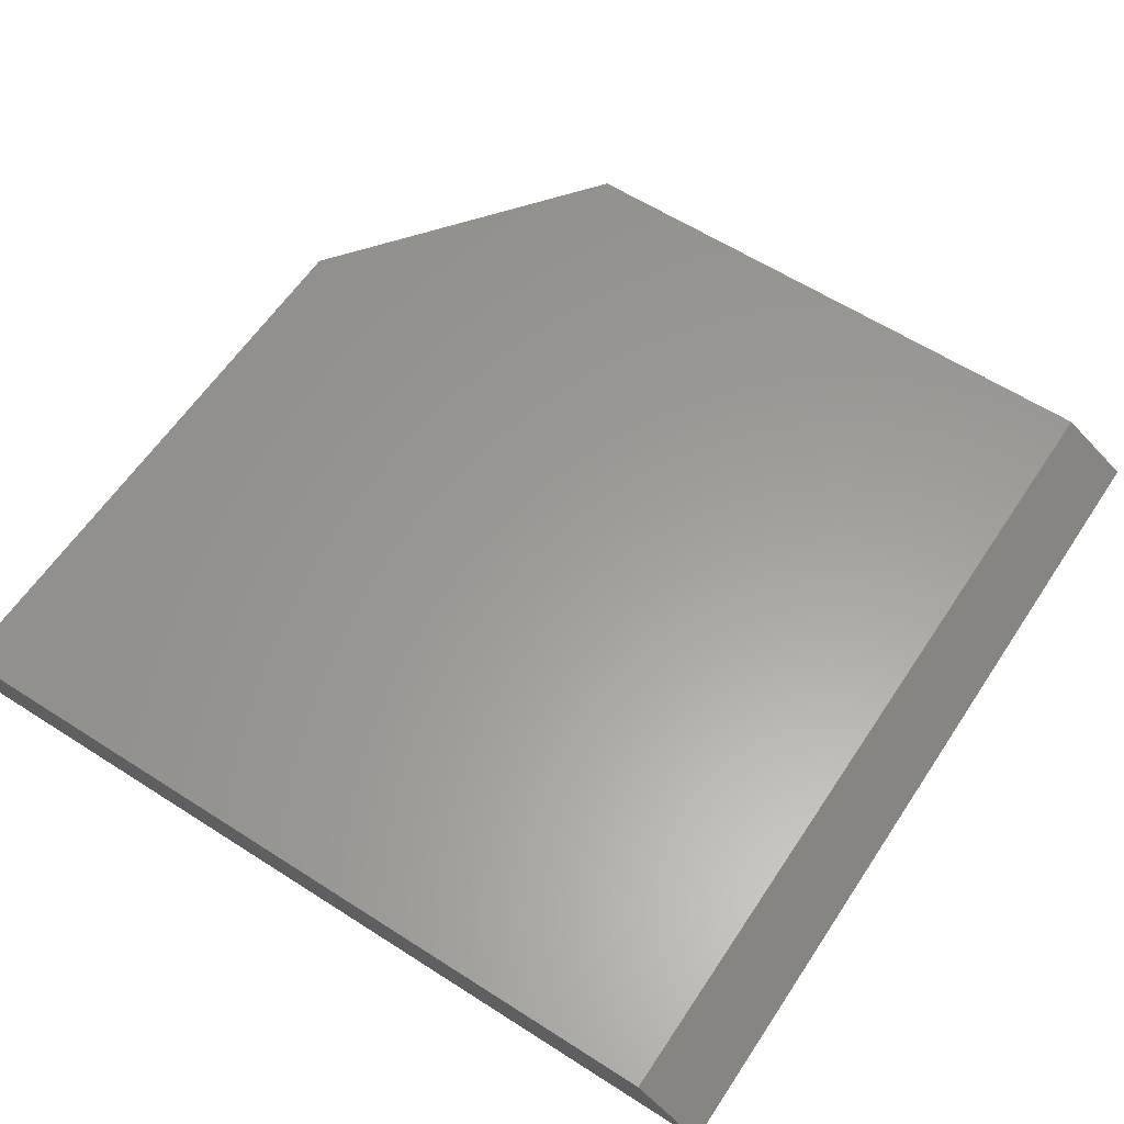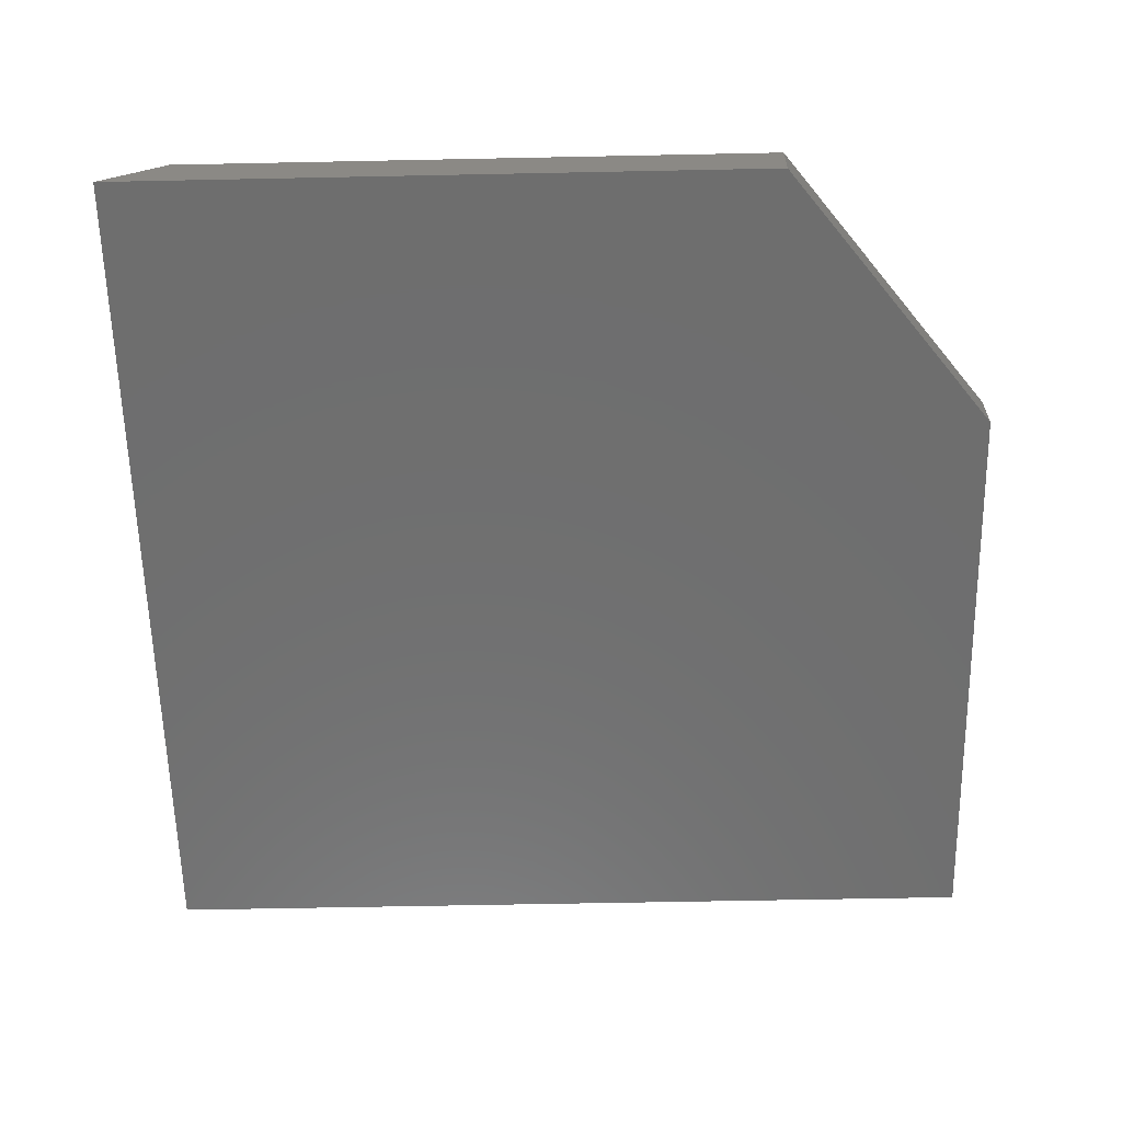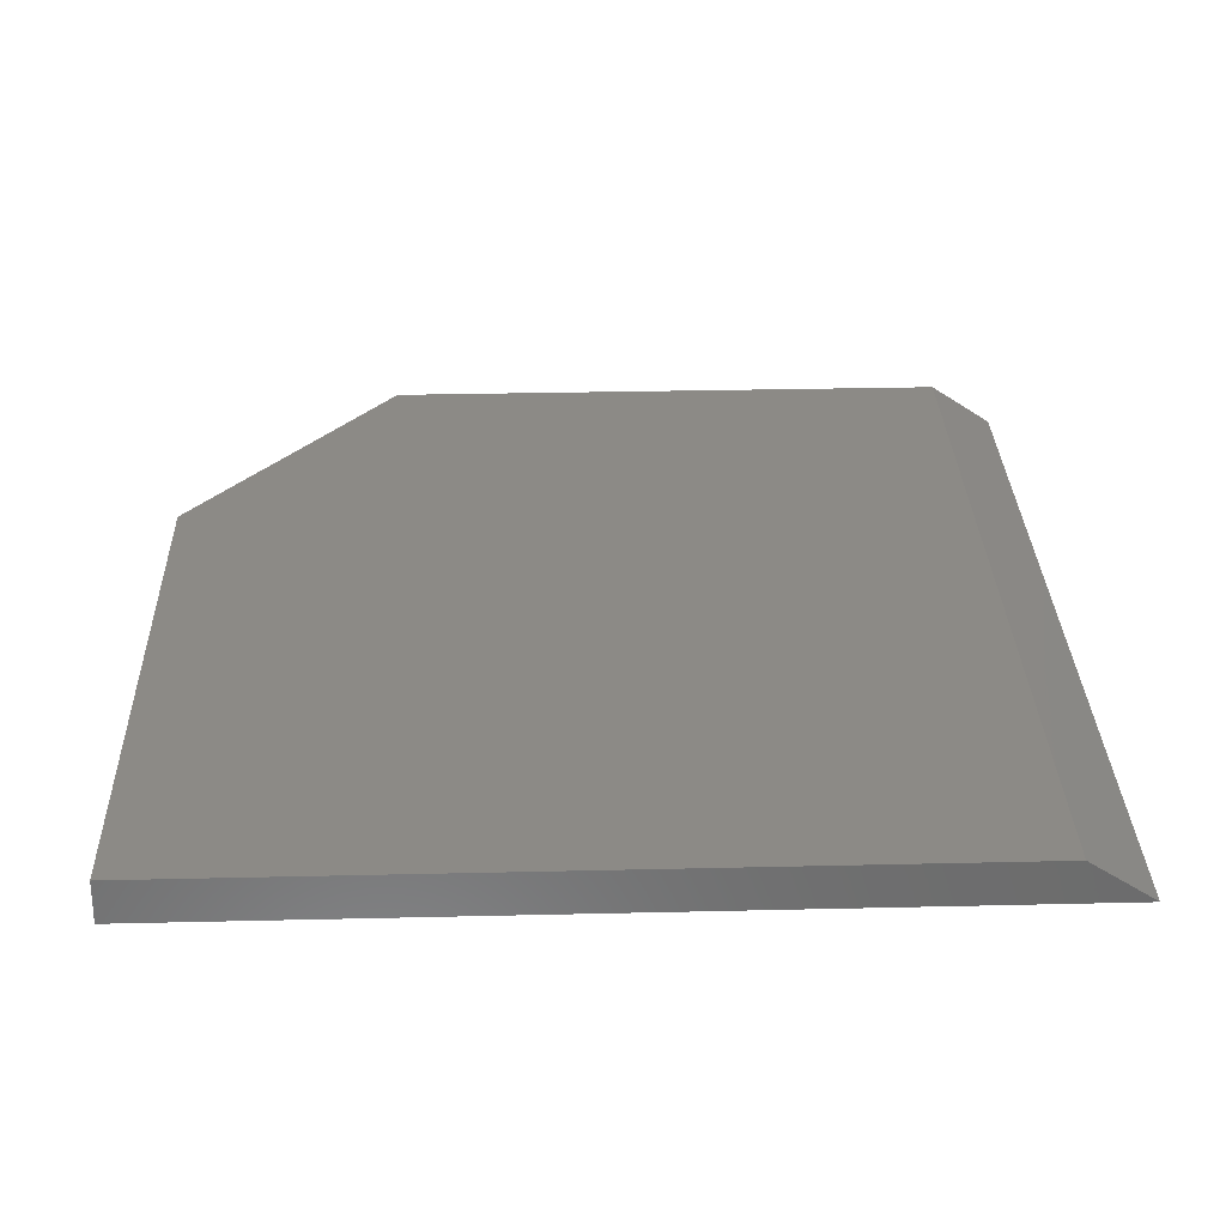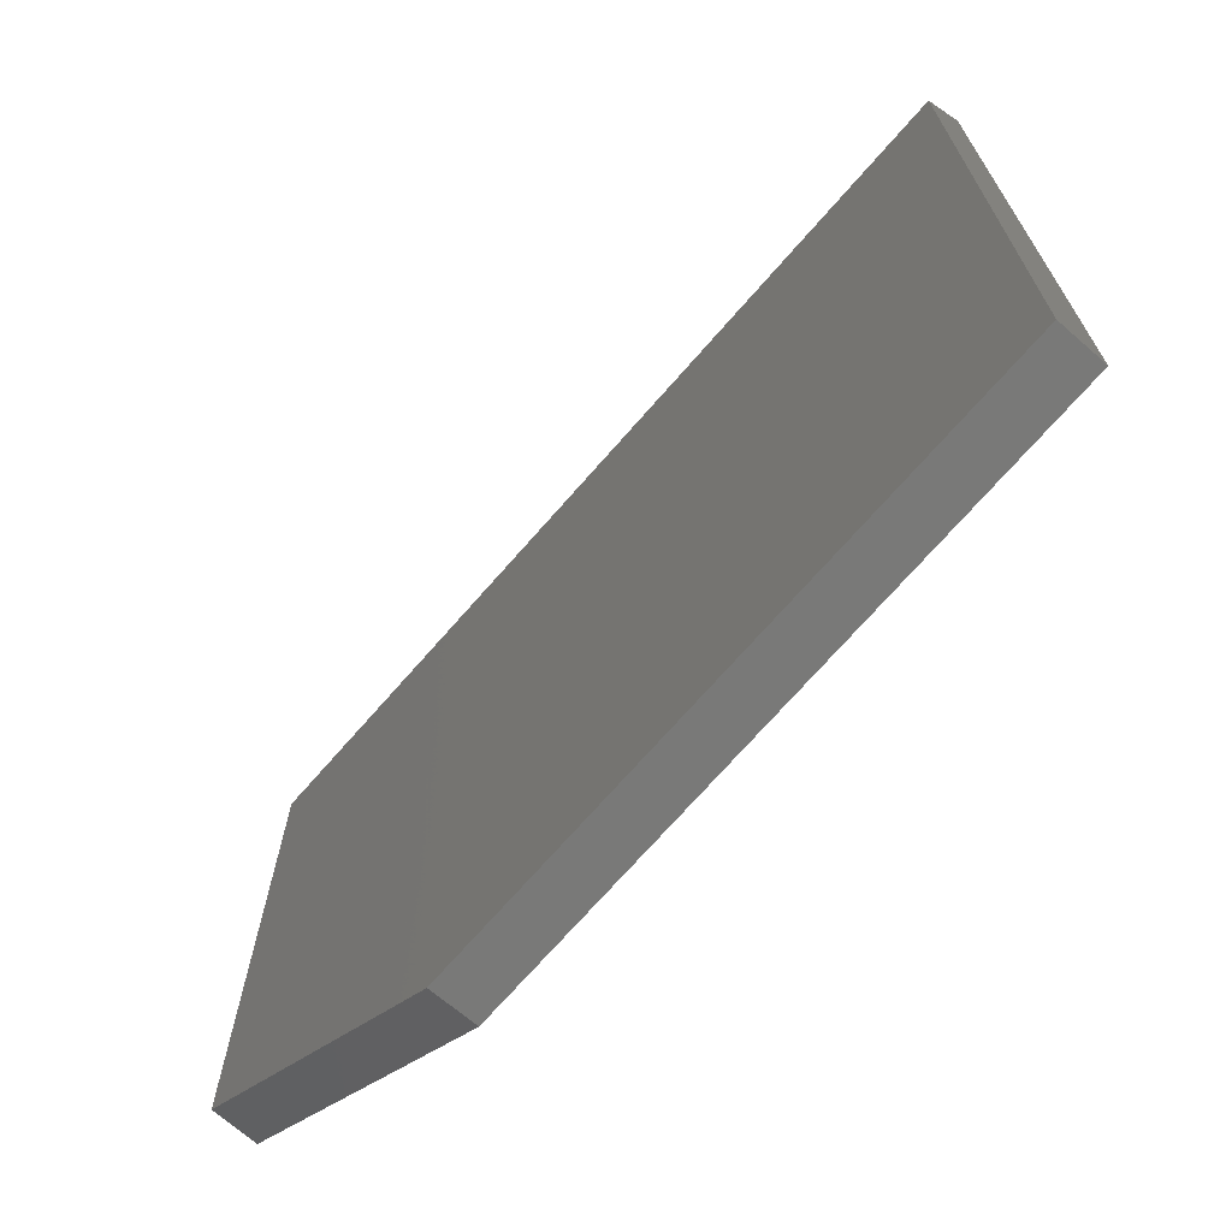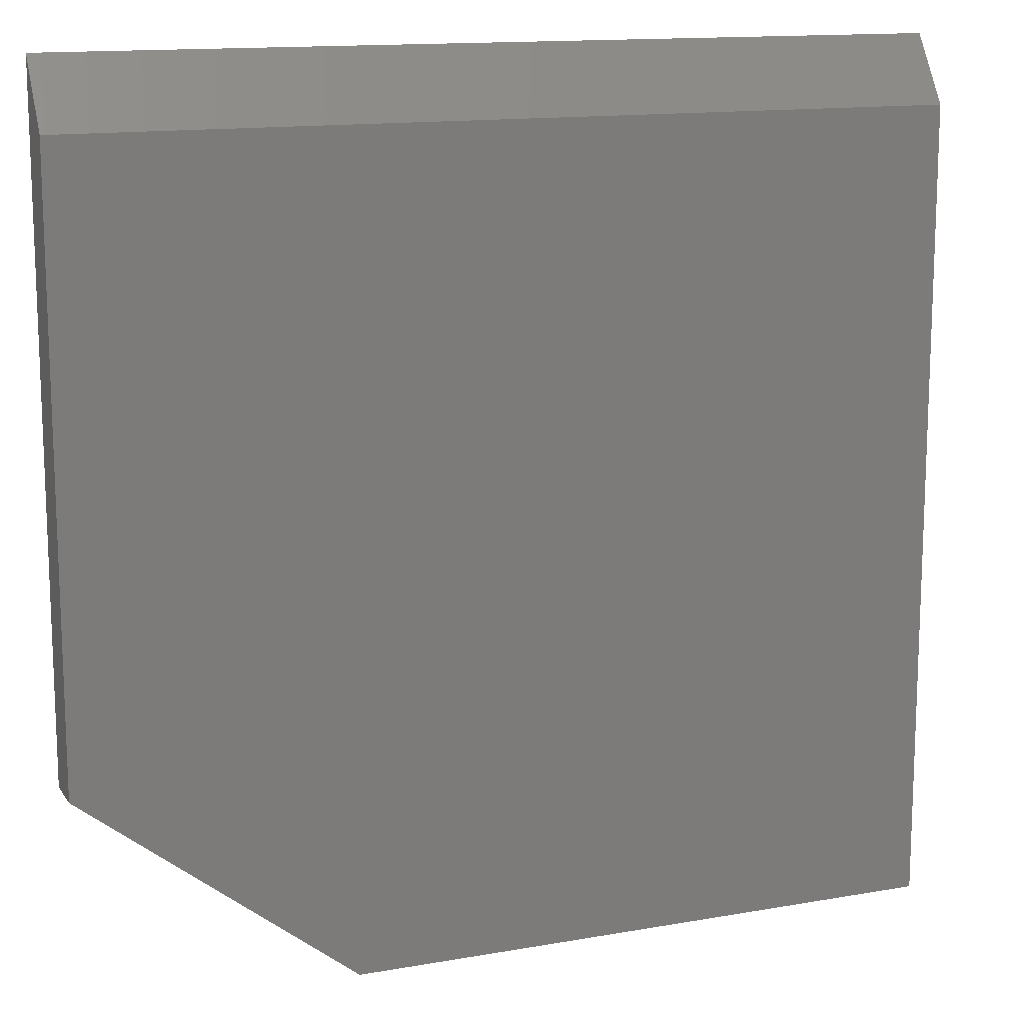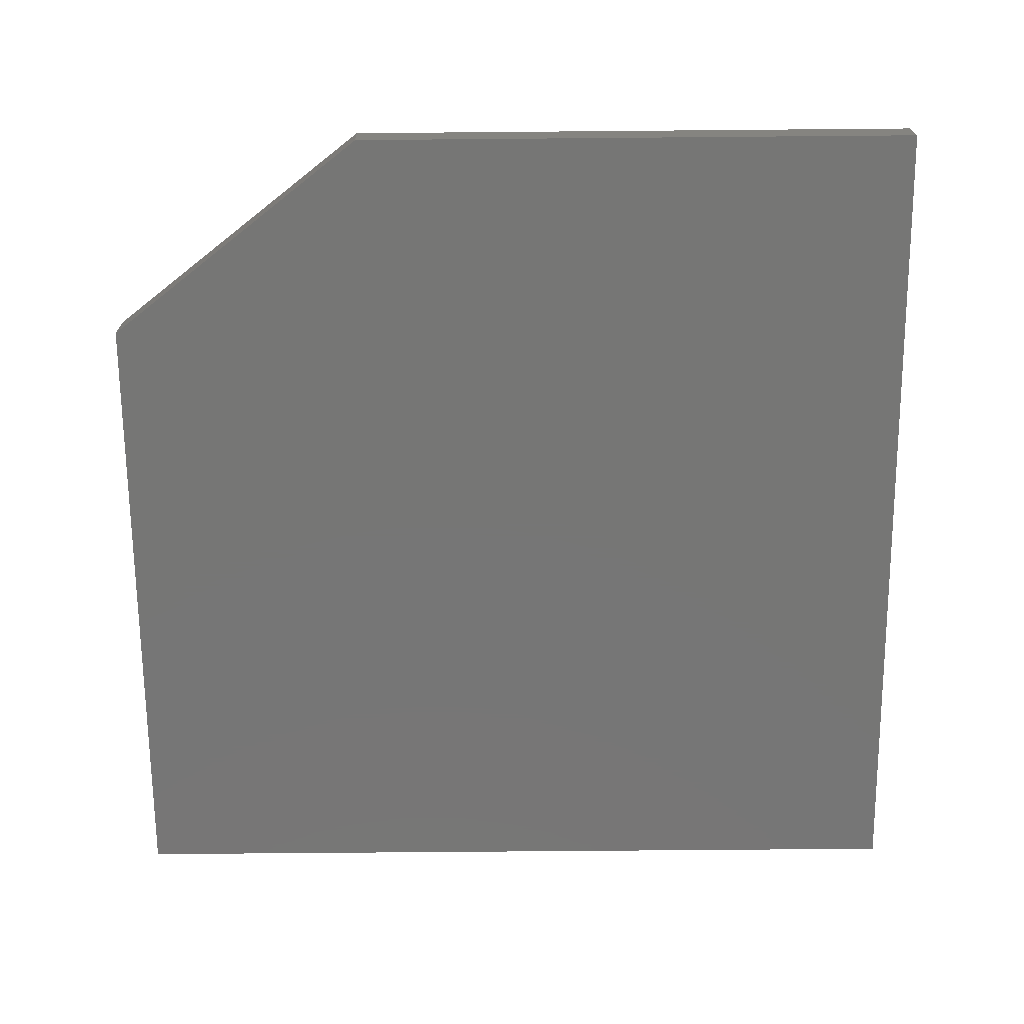
<metadata>
{"format":"stl","ext":"stl","renderer":"f3d","projection":"perspective","resolution":1024,"background":"white","views":[{"elev":60.4,"azim":123.3,"up":"+Z"},{"elev":-60.5,"azim":-88.8,"up":"+Z"},{"elev":31.3,"azim":88.1,"up":"+Z"},{"elev":-70.9,"azim":48.9,"up":"+Y"},{"elev":13.7,"azim":-21.7,"up":"+Y"},{"elev":-68.7,"azim":0.5,"up":"+Z"}]}
</metadata>
<code>
# stl→obj: 10 verts, 16 faces
v 0.1927 -2.22e-16 -3.75e-14
v 0.6172 0 -7.558e-17
v 0.1917 0.0007916 0.03125
v 0.6172 0.0007916 0.03125
v 0.6172 0.5707 0.03125
v 0.6172 0.6172 0
v 0 0.1499 0.03125
v 0 0.5707 0.03125
v 0 0.1499 0
v 0 0.6172 0
f 1 2 3
f 3 2 4
f 4 2 5
f 5 2 6
f 7 8 9
f 9 8 10
f 8 5 10
f 10 5 6
f 1 9 2
f 2 9 10
f 2 10 6
f 5 8 4
f 4 8 7
f 4 7 3
f 3 7 1
f 1 7 9

</code>
